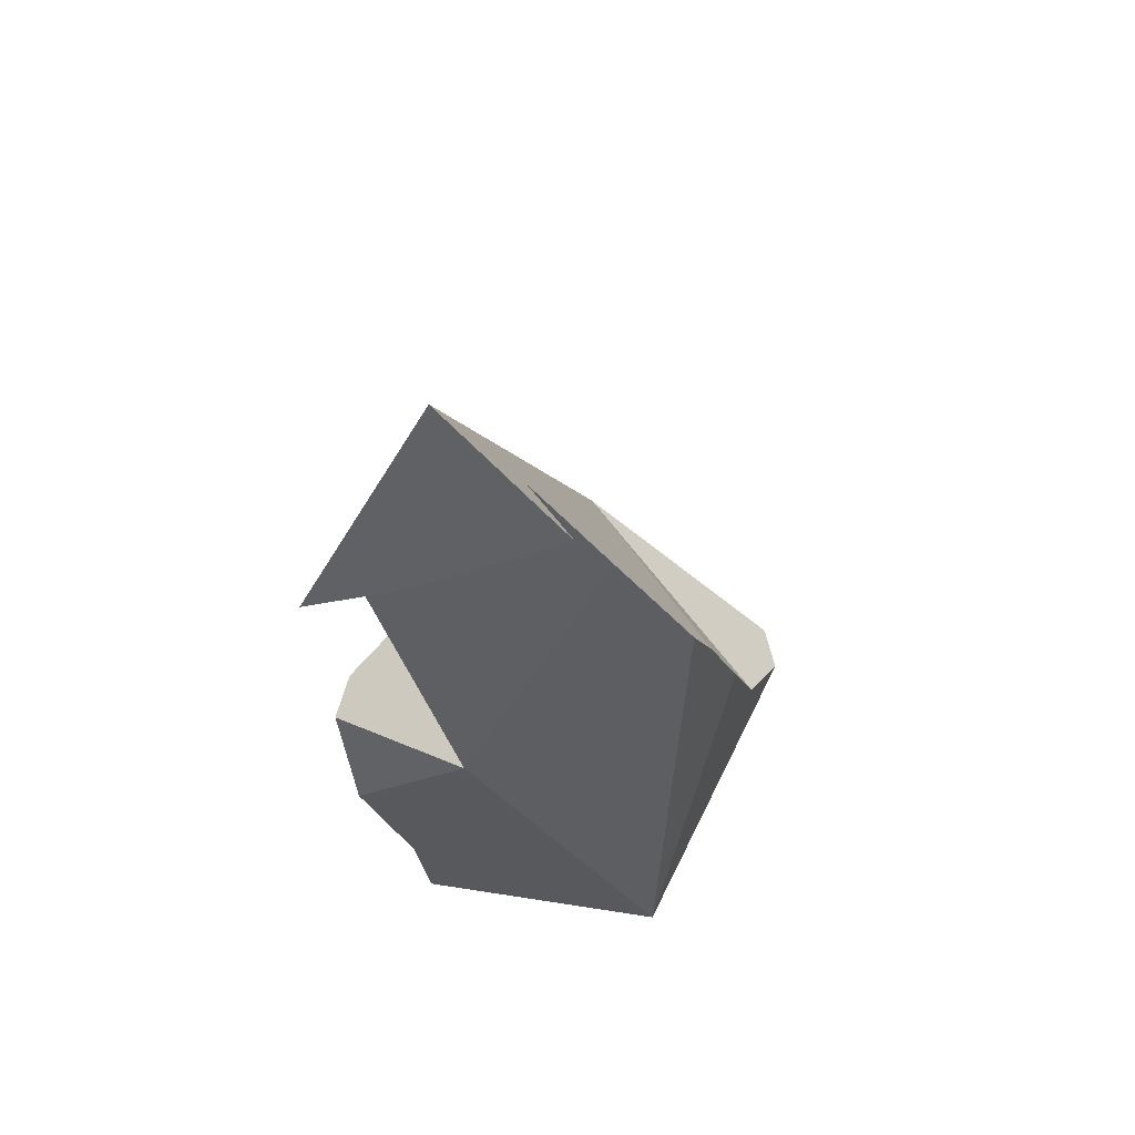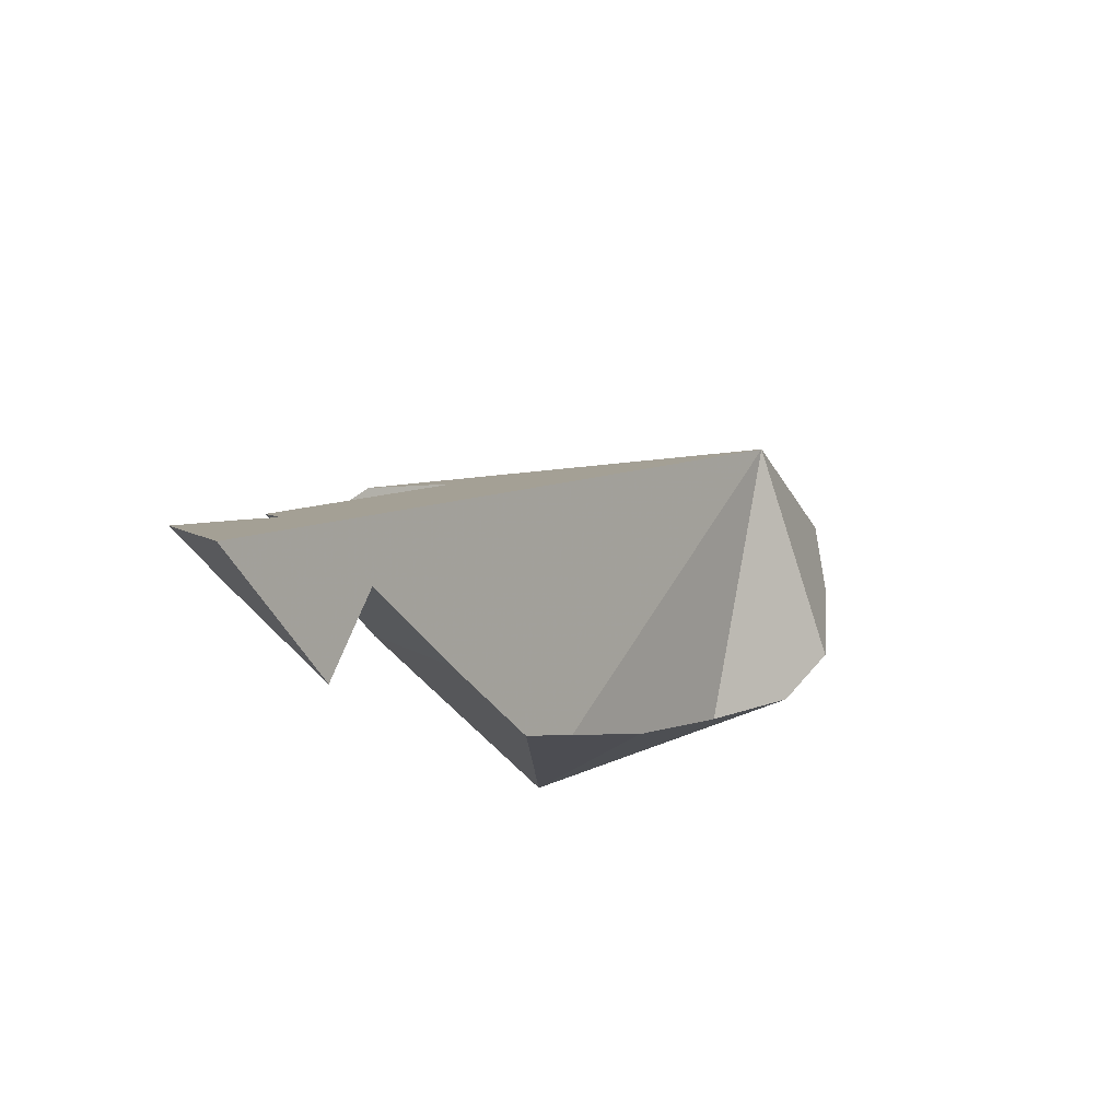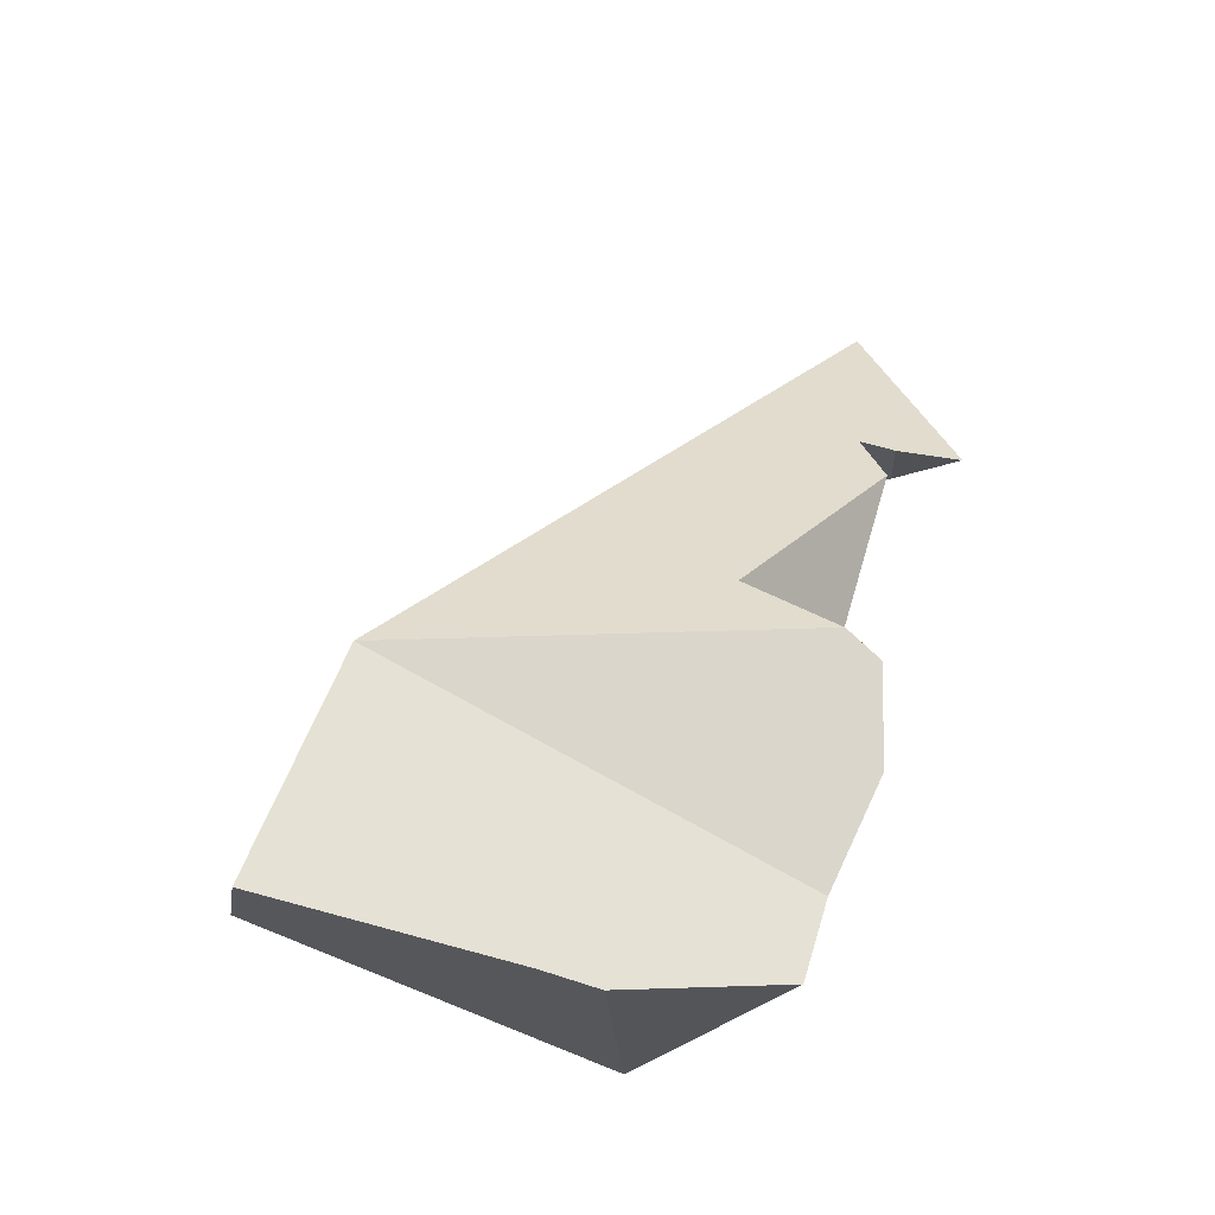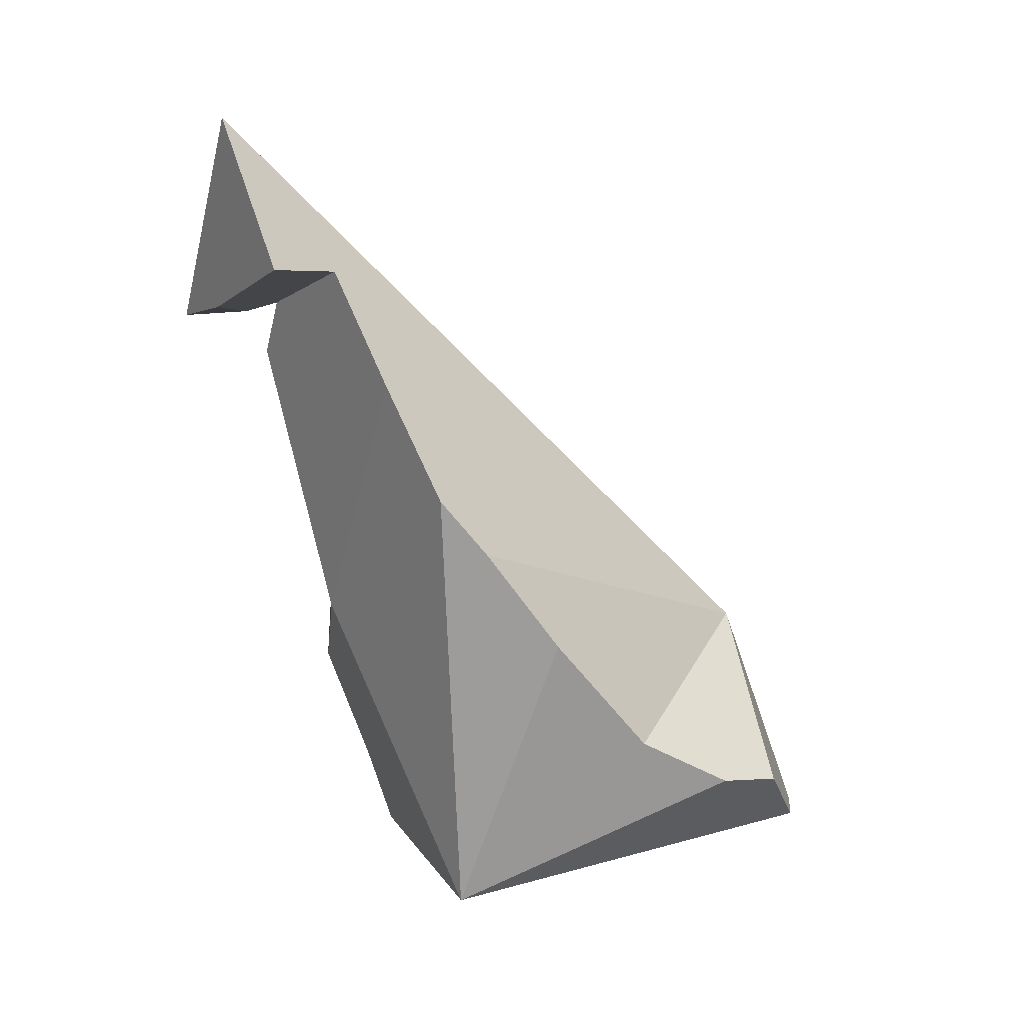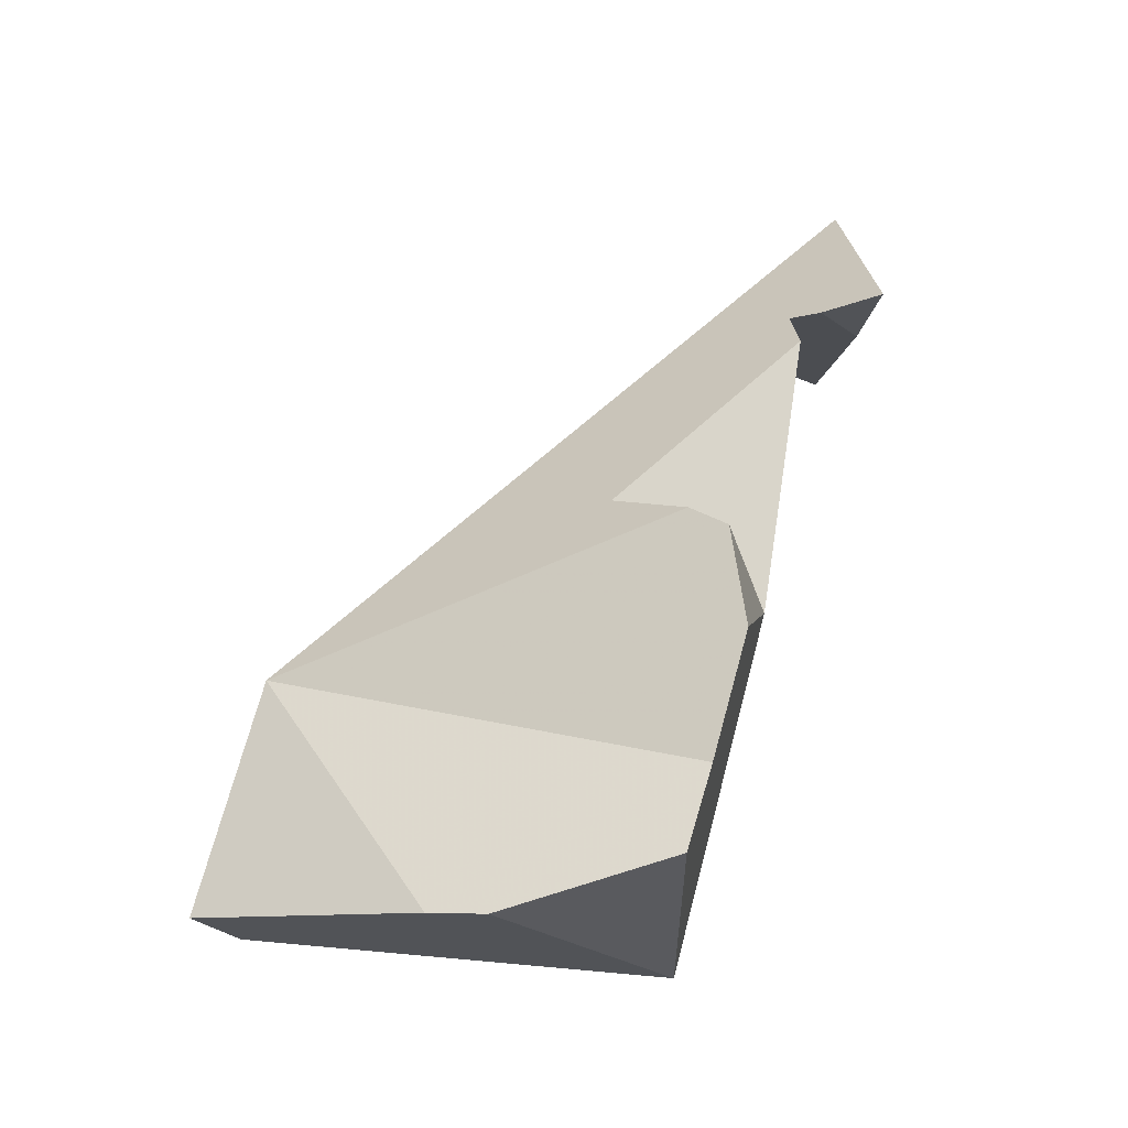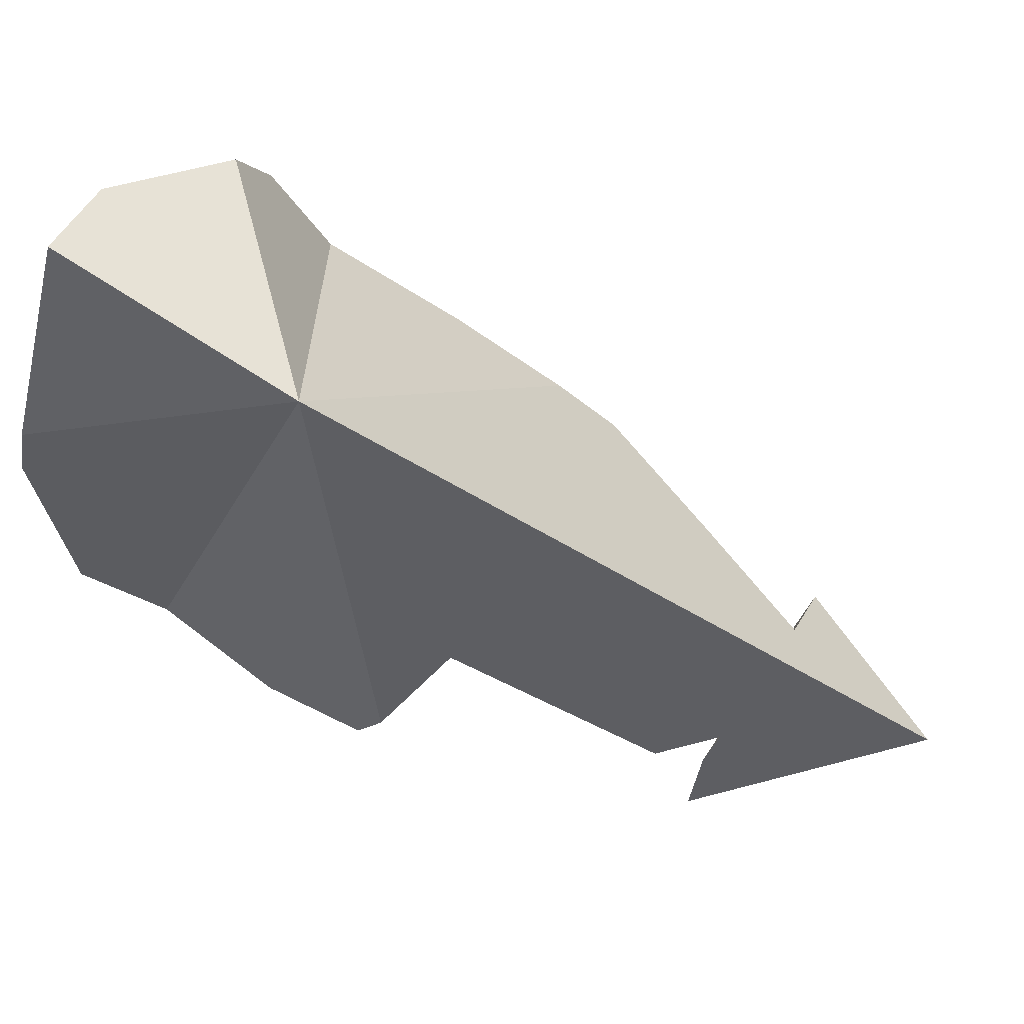
<metadata>
{"format":"obj","ext":"obj","renderer":"f3d","projection":"perspective","resolution":1024,"background":"white","views":[{"elev":42.7,"azim":-158.6,"up":"+Y"},{"elev":72.5,"azim":-112.9,"up":"+Y"},{"elev":-33.1,"azim":63.4,"up":"+Y"},{"elev":14.8,"azim":-101.0,"up":"+Y"},{"elev":-36.1,"azim":100.0,"up":"+Y"},{"elev":63.9,"azim":104.8,"up":"+Z"}]}
</metadata>
<code>
v -0.07728 -0.22 0.2537
v -0.07684 -0.2113 0.2474
v -0.07677 -0.2341 0.2696
v -0.07666 -0.23 0.2619
v -0.0765 -0.2063 0.2433
v -0.07399 -0.2355 0.2752
v -0.07331 -0.2456 0.2454
v -0.07158 -0.1866 0.23
v -0.0711 -0.197 0.2394
v -0.06638 -0.2425 0.2797
v -0.06544 -0.1877 0.2358
v -0.06242 -0.1743 0.2265
v -0.05995 -0.1914 0.2257
v -0.05972 -0.2438 0.2818
v -0.0596 -0.2204 0.2354
v -0.05618 -0.1917 0.2313
v -0.05551 -0.225 0.2759
v -0.05488 -0.1927 0.2285
v -0.05461 -0.2477 0.2616
v -0.05416 -0.2485 0.2567
v -0.05369 -0.1967 0.2304
v -0.053 -0.1931 0.2231
v -0.05299 -0.1931 0.2232
v -0.05292 -0.1932 0.223
v -0.05267 -0.2456 0.2417
v -0.05232 -0.2384 0.2394
v -0.0513 -0.2136 0.2466
v -0.04908 -0.2288 0.2359
v -0.04703 -0.2184 0.2399
v -0.04701 -0.2205 0.2368
f 7 1 2
f 2 1 17
f 7 4 1
f 1 4 17
f 7 2 5
f 9 5 2
f 9 2 17
f 7 3 4
f 3 17 4
f 3 10 6
f 6 17 3
f 3 7 10
f 7 5 15
f 5 9 15
f 6 10 17
f 7 19 10
f 7 15 25
f 7 20 19
f 7 25 20
f 12 8 11
f 11 8 16
f 22 8 12
f 18 8 13
f 22 13 8
f 18 16 8
f 11 16 9
f 11 9 17
f 9 21 15
f 16 21 9
f 10 14 17
f 19 14 10
f 12 11 17
f 16 18 12
f 12 27 16
f 17 27 12
f 18 23 12
f 24 22 12
f 23 24 12
f 13 23 18
f 22 23 13
f 17 14 19
f 15 21 27
f 25 15 26
f 26 15 28
f 15 27 30
f 15 30 28
f 27 21 16
f 19 26 17
f 17 26 29
f 17 29 27
f 20 25 19
f 25 26 19
f 22 24 23
f 26 28 30
f 29 26 30
f 30 27 29

</code>
